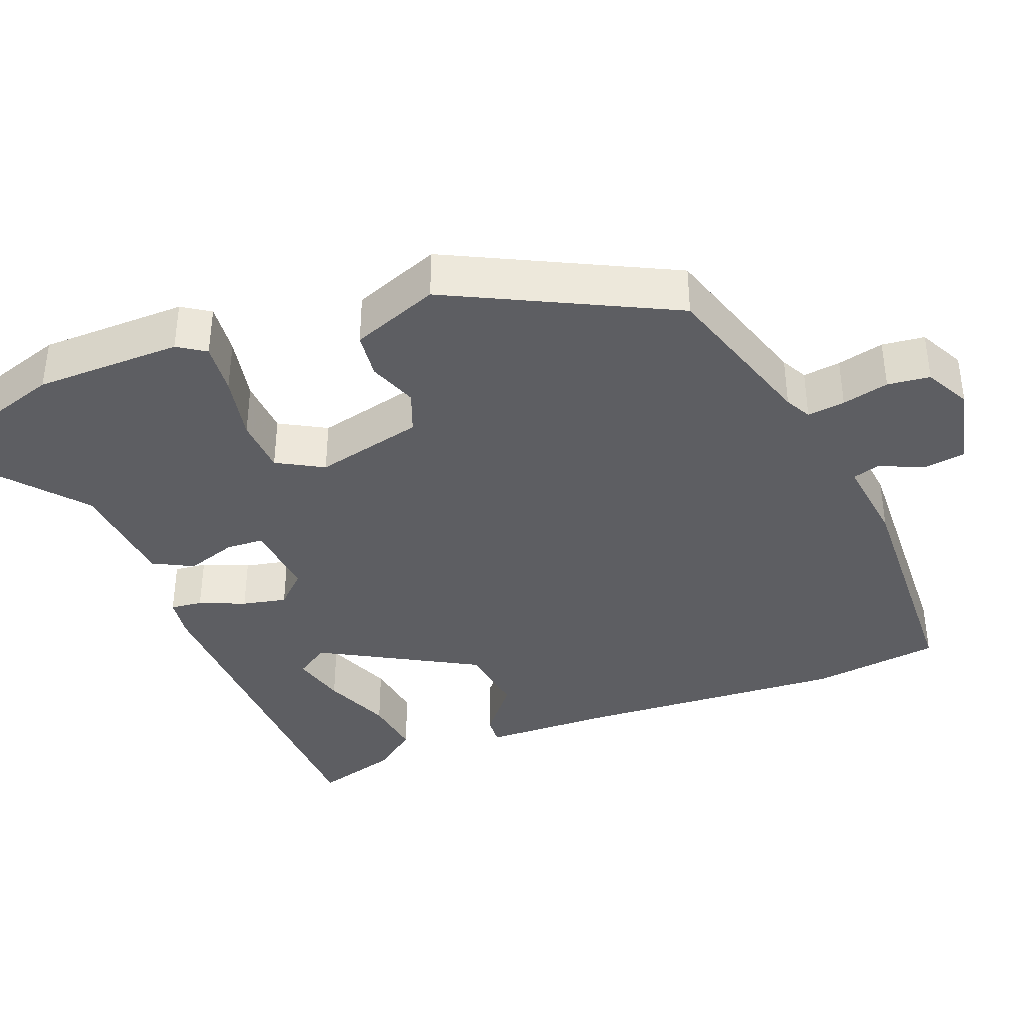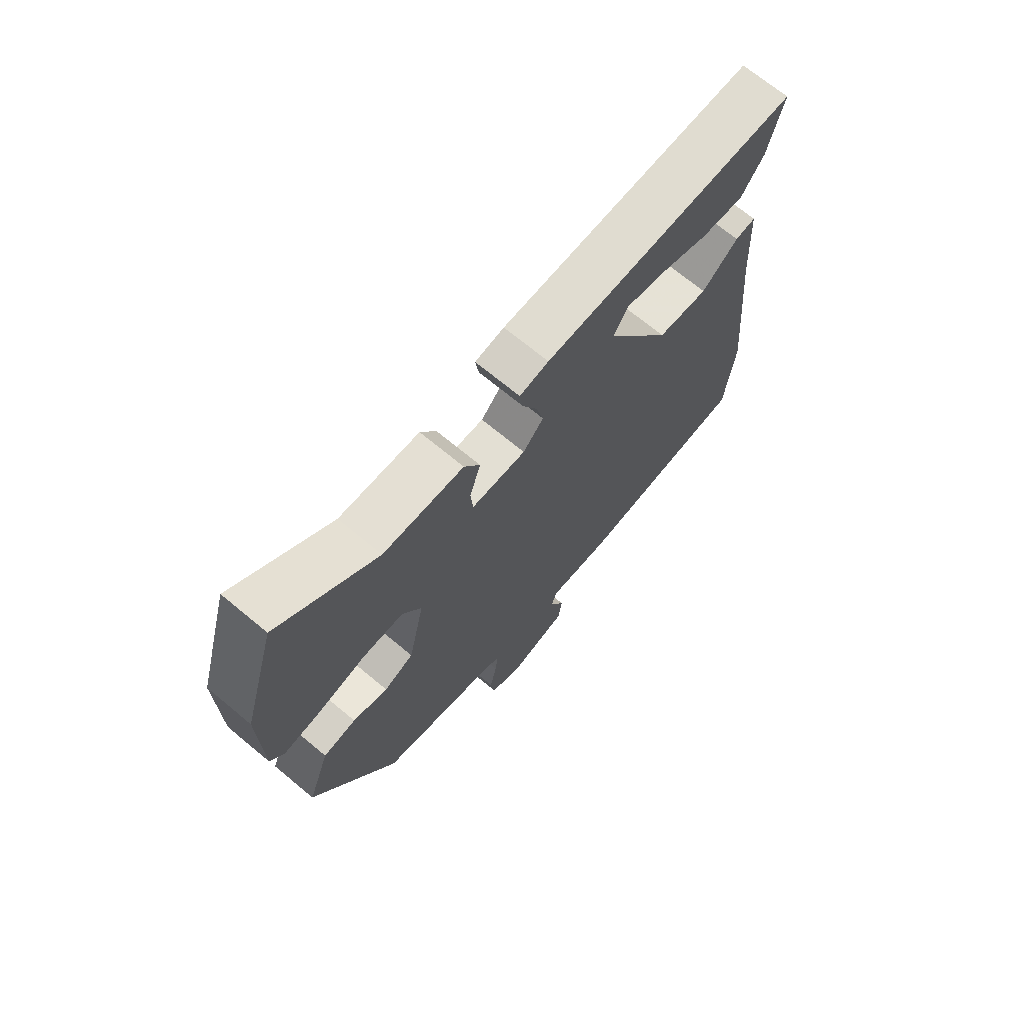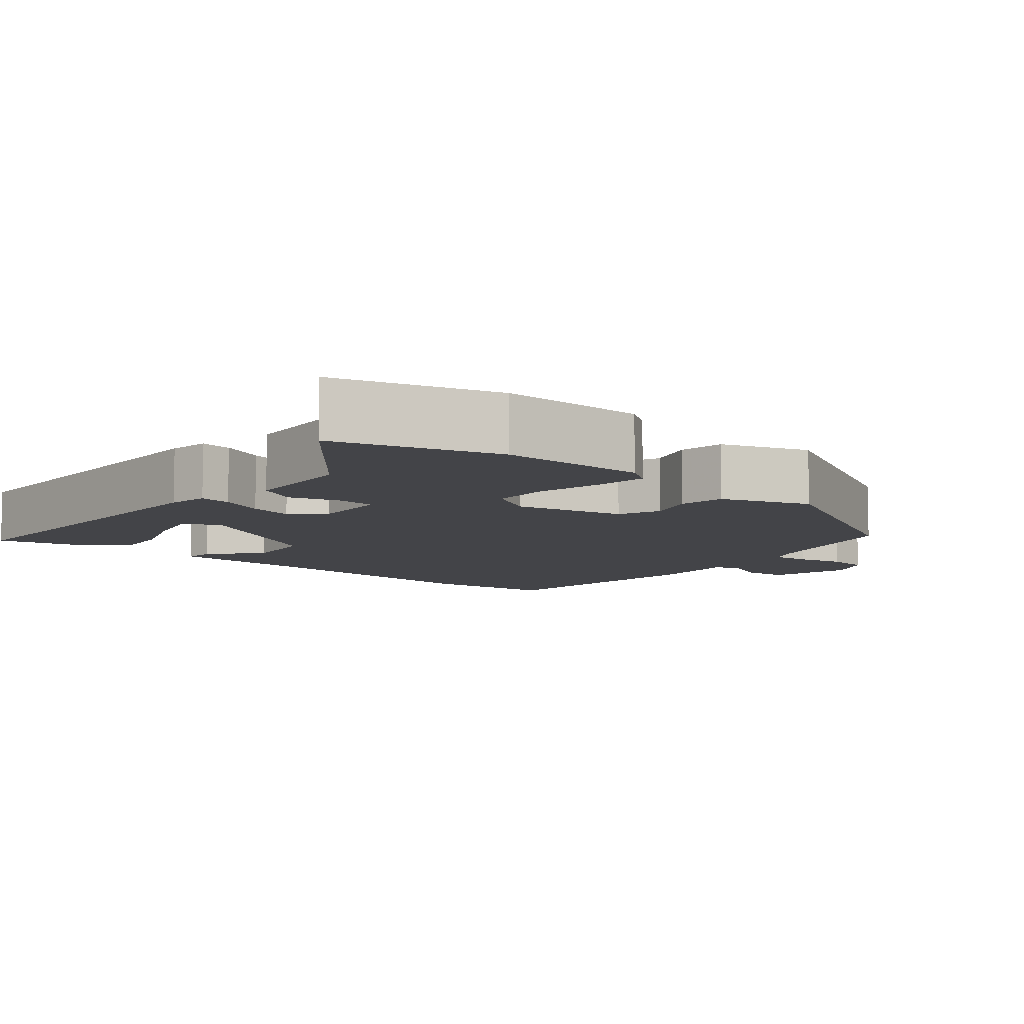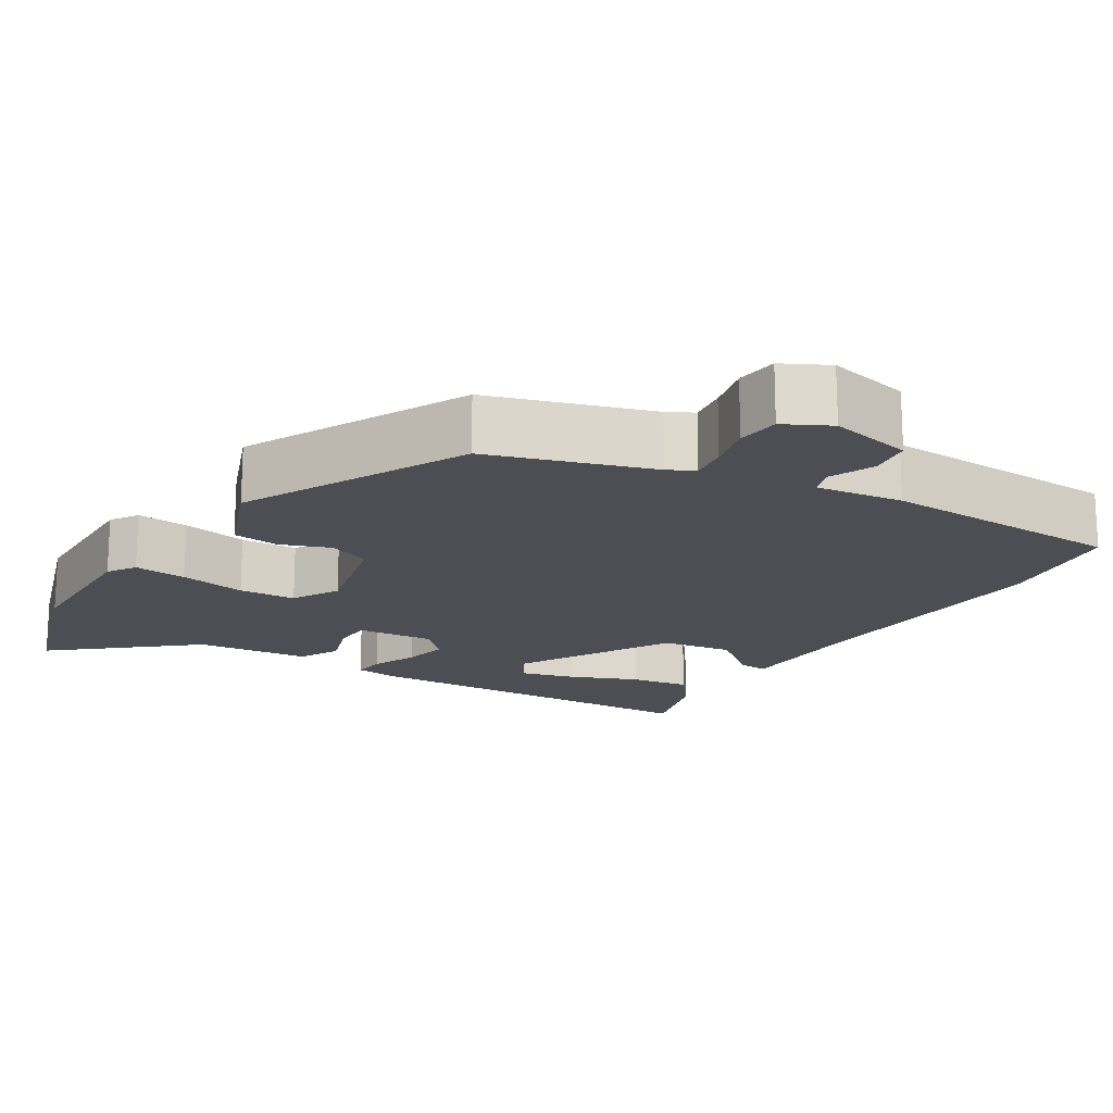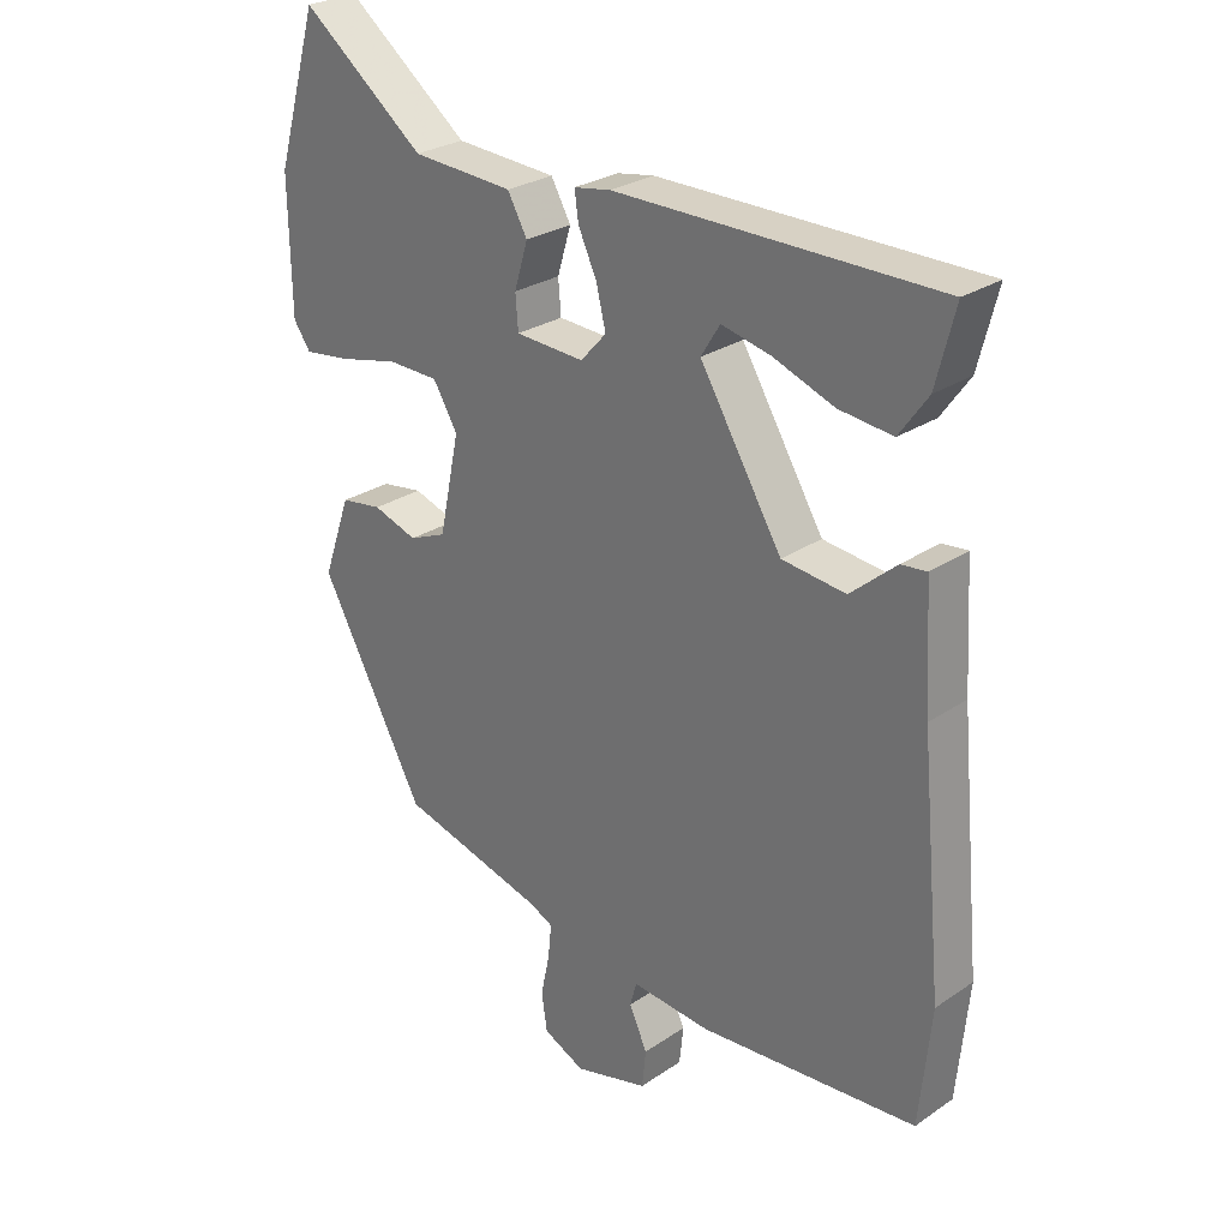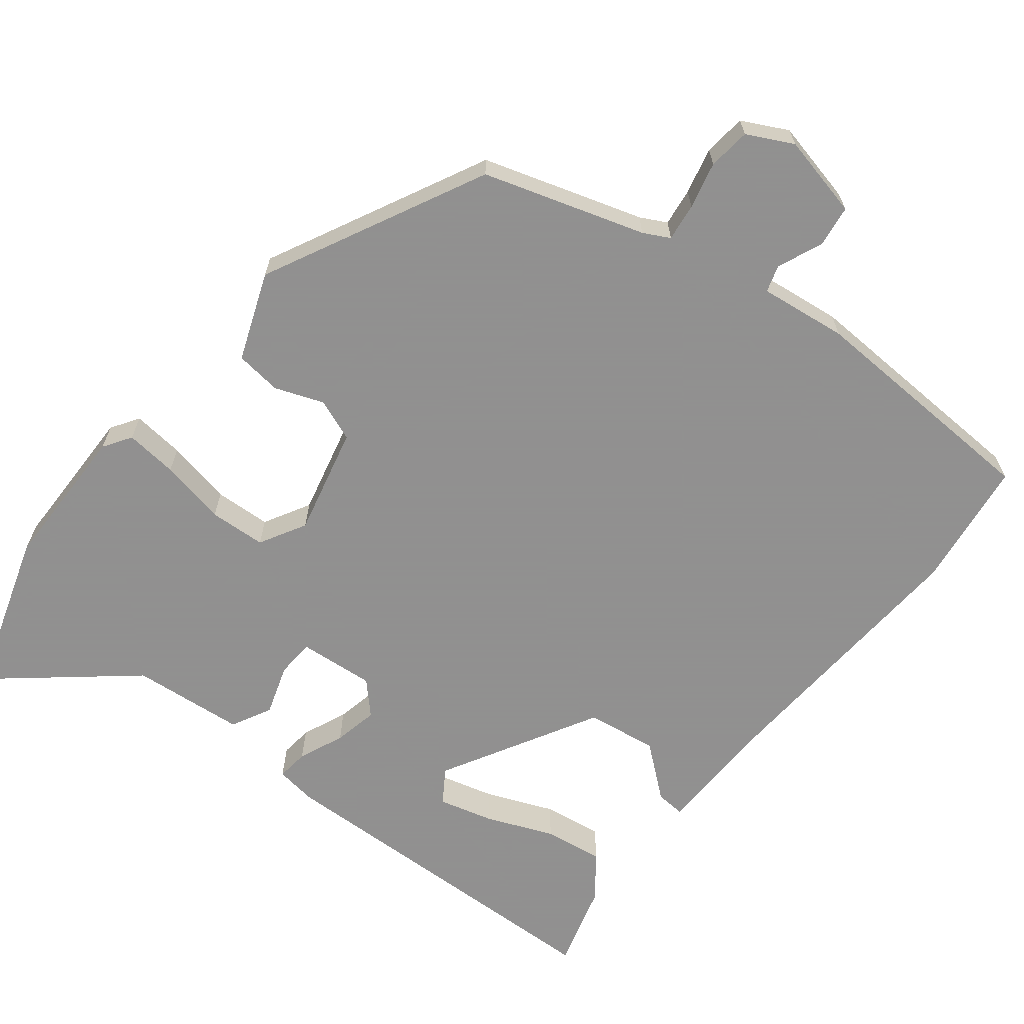
<metadata>
{"format":"obj","ext":"obj","renderer":"f3d","projection":"perspective","resolution":1024,"background":"white","views":[{"elev":-38.3,"azim":113.0,"up":"+Y"},{"elev":70.1,"azim":129.7,"up":"+Z"},{"elev":-8.3,"azim":50.3,"up":"+Y"},{"elev":-17.4,"azim":150.1,"up":"+Y"},{"elev":26.8,"azim":-136.4,"up":"+Z"},{"elev":-65.8,"azim":143.3,"up":"+Y"}]}
</metadata>
<code>
v -0.498 0.07 -0.523
v -0.515 0.07 -0.352
v -0.482 0.07 -0.002
v -0.472 0.07 0.172
v -0.434 0.07 0.168
v -0.367 0.07 0.11
v -0.273 0.07 0.121
v -0.152 0.07 0.323
v -0.18 0.07 0.368
v -0.252 0.07 0.351
v -0.342 0.07 0.317
v -0.421 0.07 0.308
v -0.463 0.07 0.367
v -0.491 0.07 0.477
v -0.017 0.07 0.48
v 0.037 0.07 0.471
v 0.031 0.07 0.429
v 0.004 0.07 0.37
v -0.01 0.07 0.312
v 0.028 0.07 0.27
v 0.129 0.07 0.276
v 0.133 0.07 0.326
v 0.113 0.07 0.393
v 0.142 0.07 0.445
v 0.291 0.07 0.455
v 0.472 0.07 0.597
v 0.534 0.07 0.382
v 0.531 0.07 0.188
v 0.506 0.07 0.152
v 0.437 0.07 0.161
v 0.35 0.07 0.181
v 0.275 0.07 0.179
v 0.239 0.07 0.119
v 0.269 0.07 -0.025
v 0.324 0.07 -0.048
v 0.389 0.07 -0.026
v 0.45 0.07 -0.035
v 0.491 0.07 -0.152
v 0.337 0.07 -0.439
v 0.123 0.07 -0.499
v 0.088 0.07 -0.516
v 0.093 0.07 -0.566
v 0.106 0.07 -0.628
v 0.098 0.07 -0.684
v 0.037 0.07 -0.713
v -0.072 0.07 -0.685
v -0.078 0.07 -0.629
v -0.051 0.07 -0.571
v -0.061 0.07 -0.535
v -0.177 0.07 -0.546
v -0.498 0 -0.523
v -0.515 0 -0.352
v -0.482 0 -0.002
v -0.472 0 0.172
v -0.434 0 0.168
v -0.367 0 0.11
v -0.273 0 0.121
v -0.152 0 0.323
v -0.18 0 0.368
v -0.252 0 0.351
v -0.342 0 0.317
v -0.421 0 0.308
v -0.463 0 0.367
v -0.491 0 0.477
v -0.017 0 0.48
v 0.037 0 0.471
v 0.031 0 0.429
v 0.004 0 0.37
v -0.01 0 0.312
v 0.028 0 0.27
v 0.129 0 0.276
v 0.133 0 0.326
v 0.113 0 0.393
v 0.142 0 0.445
v 0.291 0 0.455
v 0.472 0 0.597
v 0.534 0 0.382
v 0.531 0 0.188
v 0.506 0 0.152
v 0.437 0 0.161
v 0.35 0 0.181
v 0.275 0 0.179
v 0.239 0 0.119
v 0.269 0 -0.025
v 0.324 0 -0.048
v 0.389 0 -0.026
v 0.45 0 -0.035
v 0.491 0 -0.152
v 0.337 0 -0.439
v 0.123 0 -0.499
v 0.088 0 -0.516
v 0.093 0 -0.566
v 0.106 0 -0.628
v 0.098 0 -0.684
v 0.037 0 -0.713
v -0.072 0 -0.685
v -0.078 0 -0.629
v -0.051 0 -0.571
v -0.061 0 -0.535
v -0.177 0 -0.546
f 49 50 1 2
f 45 46 47 48
f 45 48 49
f 42 43 44 45
f 41 42 45 49
f 40 41 49 2
f 35 36 37 38
f 34 35 38 39
f 33 34 39 40
f 28 29 30 31
f 28 31 32
f 25 26 27 28
f 25 28 32
f 22 23 24 25
f 21 22 25 32
f 20 21 32 33
f 15 16 17 18
f 15 18 19
f 14 15 19
f 10 11 12 13
f 9 10 13 14
f 3 4 5 6
f 3 6 7
f 2 3 7
f 20 33 40 2
f 9 14 19
f 8 9 19 20
f 2 7 8 20
f 52 51 100 99
f 98 97 96 95
f 99 98 95
f 95 94 93 92
f 99 95 92 91
f 52 99 91 90
f 88 87 86 85
f 89 88 85 84
f 90 89 84 83
f 81 80 79 78
f 82 81 78
f 78 77 76 75
f 82 78 75
f 75 74 73 72
f 82 75 72 71
f 83 82 71 70
f 68 67 66 65
f 69 68 65
f 69 65 64
f 63 62 61 60
f 64 63 60 59
f 56 55 54 53
f 57 56 53
f 57 53 52
f 52 90 83 70
f 69 64 59
f 70 69 59 58
f 70 58 57 52
f 1 51 52 2
f 2 52 53 3
f 3 53 54 4
f 4 54 55 5
f 5 55 56 6
f 6 56 57 7
f 7 57 58 8
f 8 58 59 9
f 9 59 60 10
f 10 60 61 11
f 11 61 62 12
f 12 62 63 13
f 13 63 64 14
f 14 64 65 15
f 15 65 66 16
f 16 66 67 17
f 17 67 68 18
f 18 68 69 19
f 19 69 70 20
f 20 70 71 21
f 21 71 72 22
f 22 72 73 23
f 23 73 74 24
f 24 74 75 25
f 25 75 76 26
f 26 76 77 27
f 27 77 78 28
f 28 78 79 29
f 29 79 80 30
f 30 80 81 31
f 31 81 82 32
f 32 82 83 33
f 33 83 84 34
f 34 84 85 35
f 35 85 86 36
f 36 86 87 37
f 37 87 88 38
f 38 88 89 39
f 39 89 90 40
f 40 90 91 41
f 41 91 92 42
f 42 92 93 43
f 43 93 94 44
f 44 94 95 45
f 45 95 96 46
f 46 96 97 47
f 47 97 98 48
f 48 98 99 49
f 49 99 100 50
f 50 100 51 1

</code>
